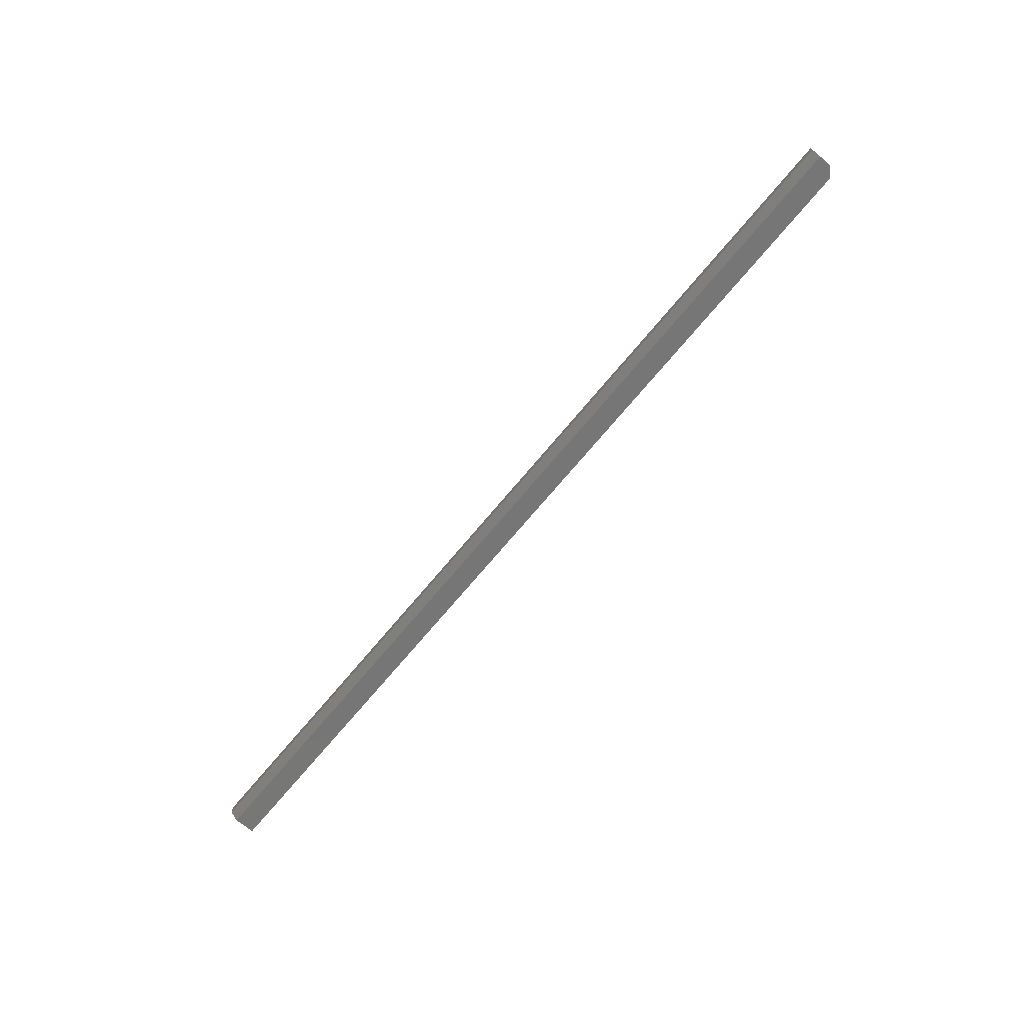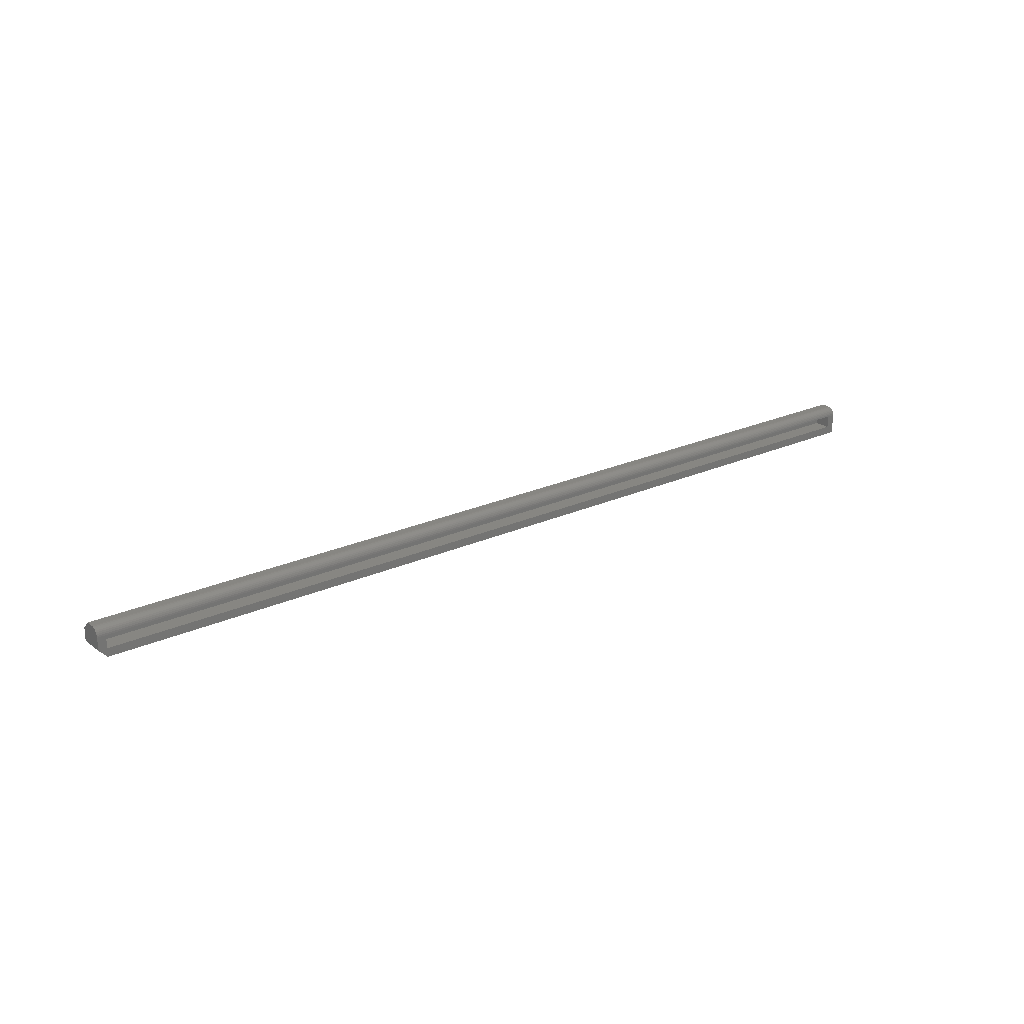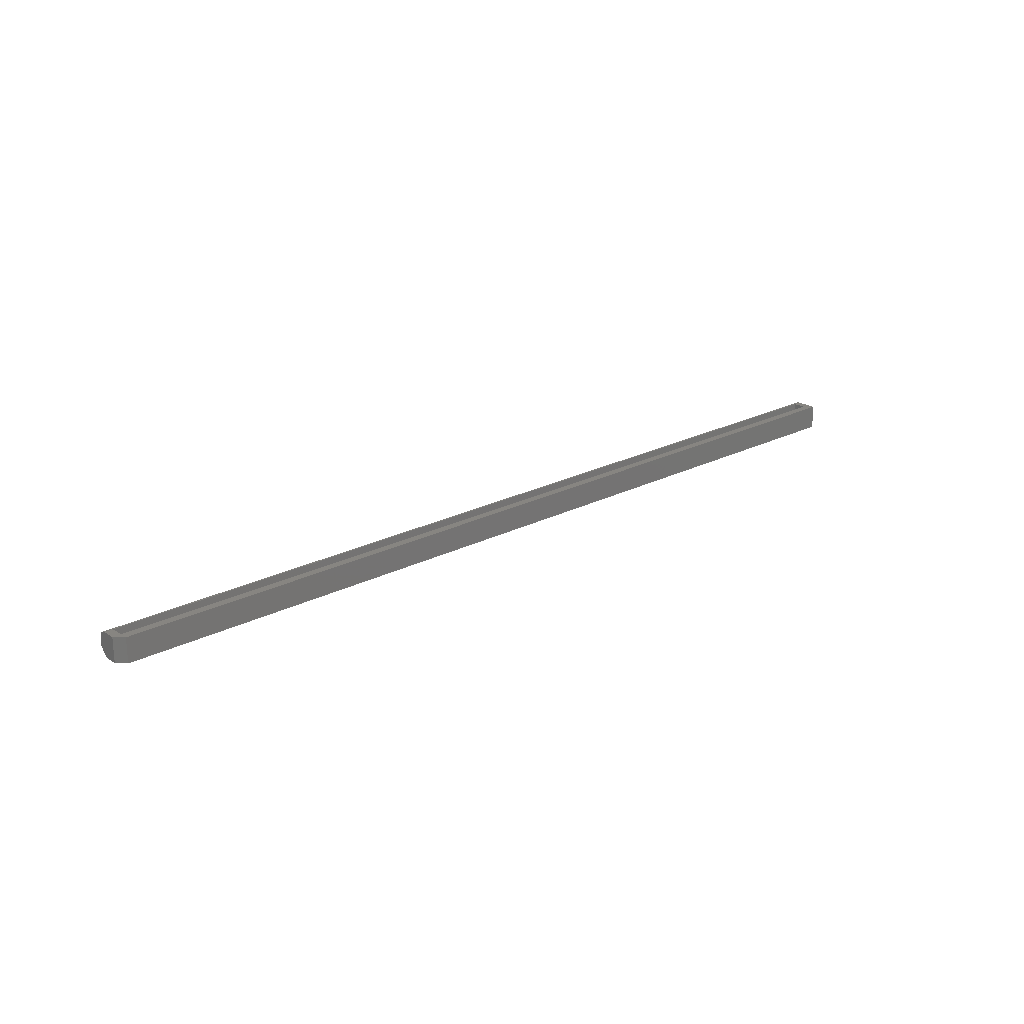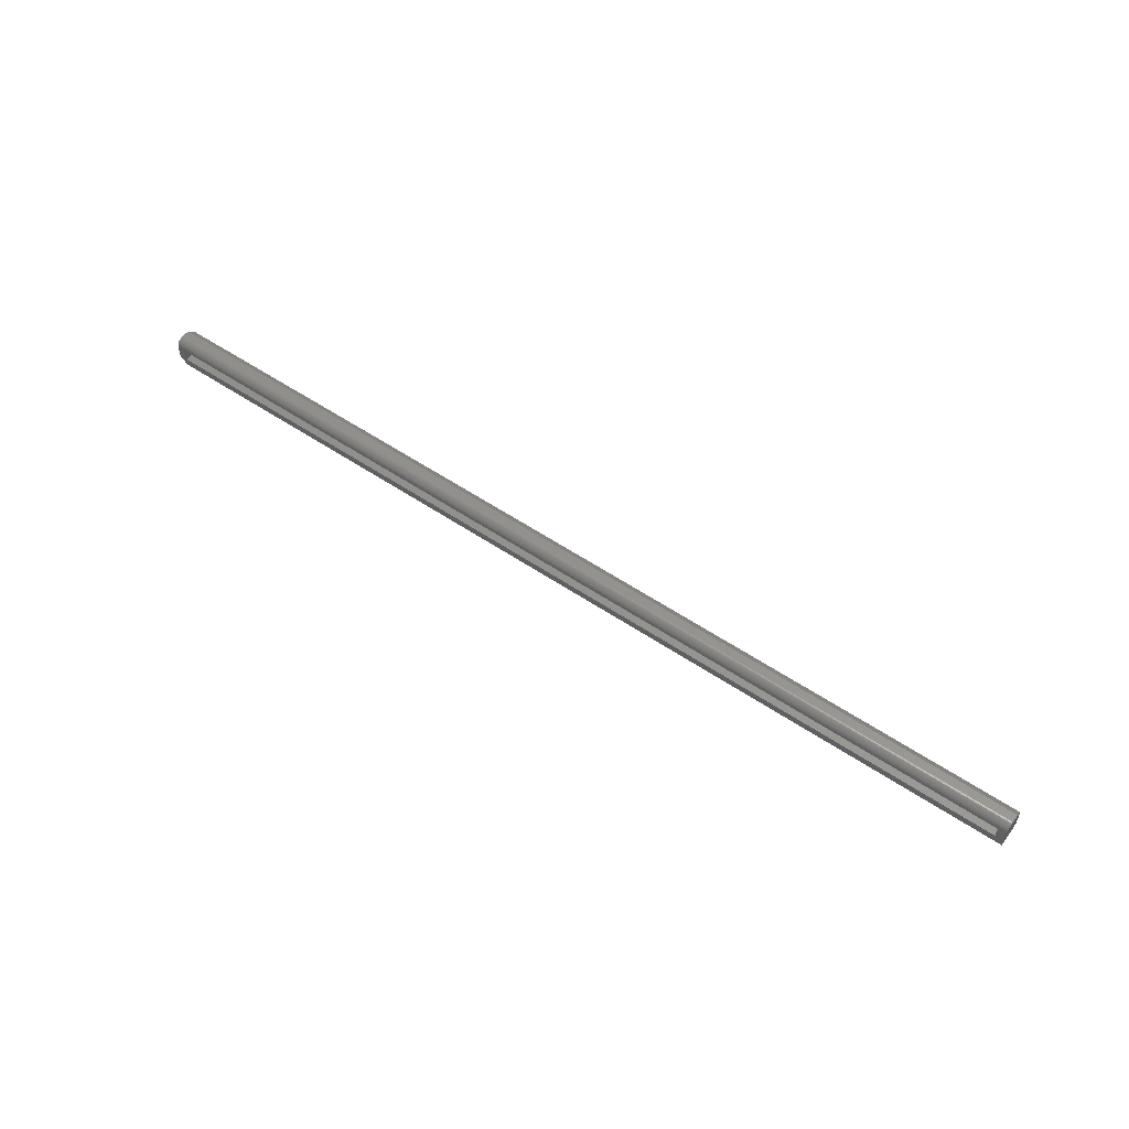
<metadata>
{"format":"stl","ext":"stl","renderer":"f3d","projection":"perspective","resolution":1024,"background":"white","views":[{"elev":-68.9,"azim":50.6,"up":"+Y"},{"elev":22.7,"azim":141.9,"up":"+Z"},{"elev":22.0,"azim":138.0,"up":"+Y"},{"elev":55.2,"azim":-144.5,"up":"+Z"}]}
</metadata>
<code>
# stl→obj: 36 verts, 68 faces
v 0.75 -0.0001501 0.01353
v 0.75 -0.0005947 0.015
v 0.75 -0.001317 0.01635
v 0.75 -0.02344 0.01201
v 0.75 -0.02344 -5.031e-17
v 0.75 4.905e-17 -5.204e-17
v 0.75 4.979e-17 0.01201
v 0.75 -0.002288 0.01753
v 0.75 -0.003472 0.0185
v 0.75 -0.004823 0.01922
v 0.75 -0.006288 0.01967
v 0.75 -0.007812 0.01982
v 0.75 -0.01562 0.01982
v -0.125 -0.02344 0.01201
v -0.125 -0.02344 -0.007812
v 0.7422 -0.02344 -0.007812
v 0.7422 4.814e-17 -0.007812
v -0.125 0 -0.007812
v 0.7422 4.862e-17 -2.079e-10
v 0.7422 4.936e-17 0.01201
v -0.1172 9.148e-19 0
v -0.125 1.221e-18 0.01201
v -0.1172 1.654e-18 0.01201
v -0.125 -0.01562 0.01982
v -0.125 -0.007812 0.01982
v -0.125 -0.001317 0.01635
v -0.125 -0.0001501 0.01353
v -0.125 -0.0005947 0.015
v -0.125 -0.003472 0.0185
v -0.125 -0.006288 0.01967
v -0.125 -0.004823 0.01922
v -0.125 -0.002288 0.01753
v 0.7422 -0.01562 0.01201
v -0.1172 -0.01562 0.01201
v 0.7422 -0.01562 -5.214e-17
v -0.1172 -0.01562 9.622e-19
f 1 2 3
f 4 5 6
f 4 6 7
f 4 7 1
f 4 1 3
f 4 3 8
f 4 8 9
f 4 9 10
f 4 10 11
f 4 11 12
f 4 12 13
f 4 14 5
f 5 14 15
f 5 15 16
f 17 18 6
f 19 20 7
f 19 7 6
f 19 6 18
f 19 18 21
f 18 22 21
f 21 22 23
f 15 18 16
f 16 18 17
f 17 6 16
f 16 6 5
f 13 12 24
f 24 12 25
f 22 26 27
f 26 28 27
f 29 24 25
f 29 25 30
f 29 30 31
f 14 24 29
f 14 29 32
f 14 32 26
f 14 26 22
f 14 22 18
f 14 18 15
f 4 13 14
f 14 13 24
f 33 34 20
f 20 34 23
f 19 35 20
f 20 35 33
f 23 34 21
f 21 34 36
f 25 11 30
f 25 12 11
f 1 28 2
f 28 26 2
f 2 26 3
f 26 32 3
f 3 32 8
f 32 29 8
f 8 29 9
f 29 31 9
f 9 31 10
f 31 30 10
f 10 30 11
f 27 28 1
f 27 1 7
f 27 7 20
f 27 20 23
f 27 23 22
f 36 35 21
f 21 35 19
f 34 33 36
f 36 33 35

</code>
